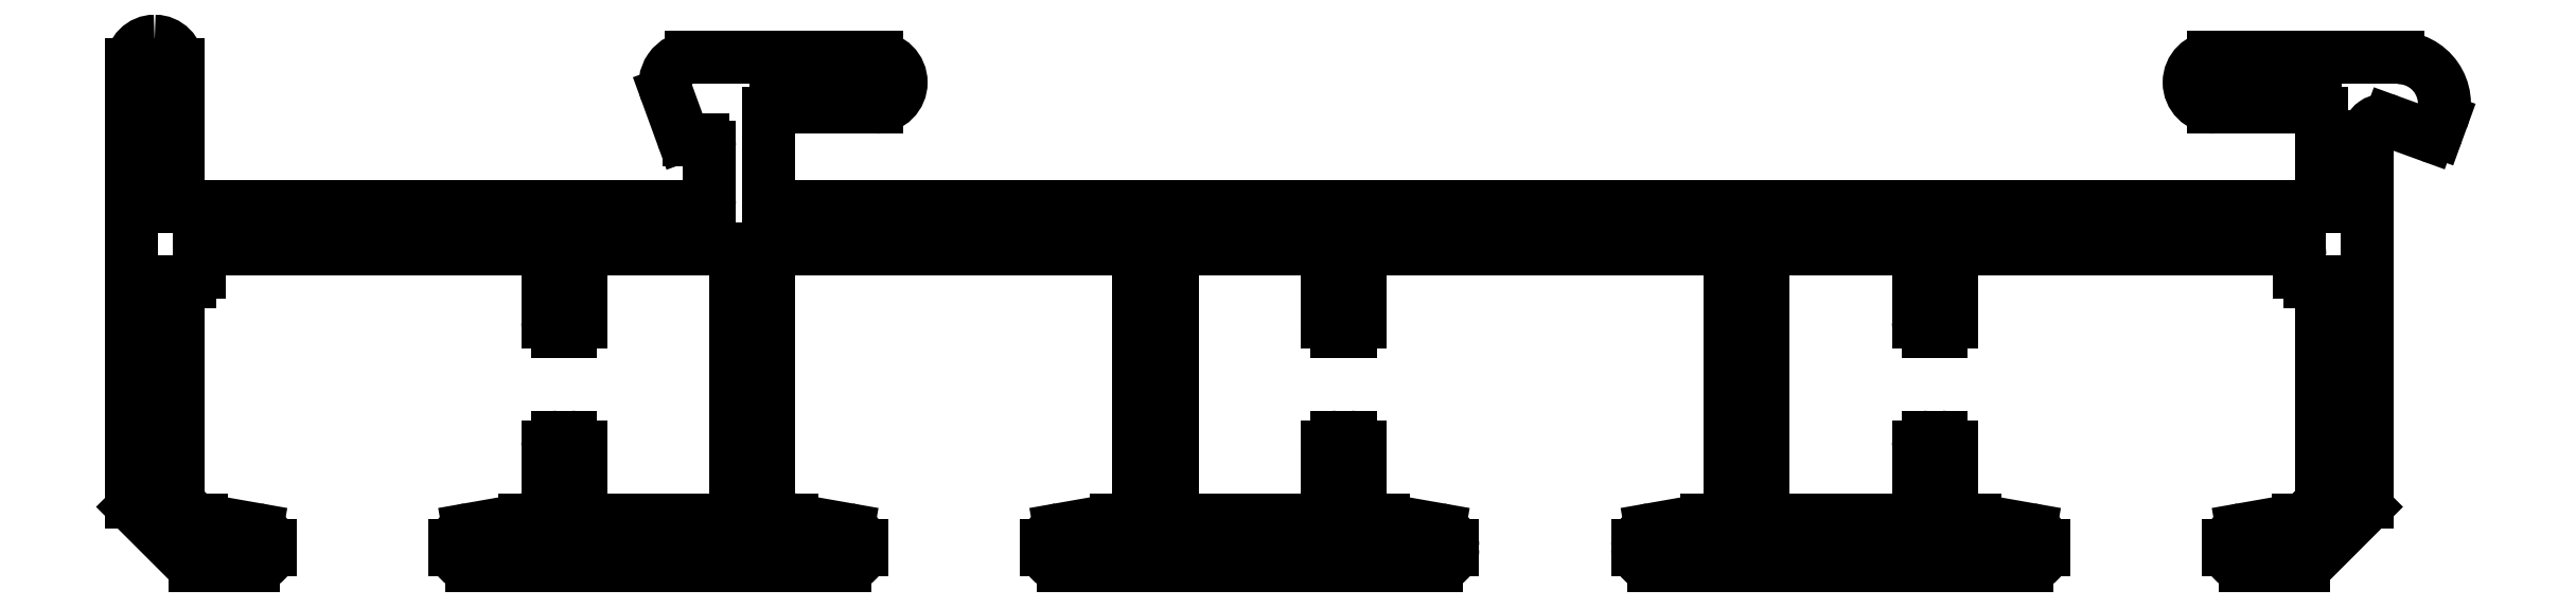
<metadata>
{"format":"dxf","ext":"dxf","renderer":"ezdxf+matplotlib","layout":"modelspace","background":"white","min_lineweight":24,"dpi":150}
</metadata>
<code>
0
SECTION
2
ENTITIES
0
ARC
8
KOERPERKANTE
10
691.4
20
579.9
30
0
40
0.75
50
90
51
270
0
LINE
8
KOERPERKANTE
10
691.4
20
580.6
30
0
11
696.9
21
580.6
31
0
0
ARC
8
KOERPERKANTE
10
696.9
20
579.2
30
0
40
1.4
50
340
51
90
0
LINE
8
KOERPERKANTE
10
698.3
20
578.7
30
0
11
698.1
21
578.4
31
0
0
ARC
8
KOERPERKANTE
10
697.9
20
578.5
30
0
40
0.2
50
250
51
340
0
LINE
8
KOERPERKANTE
10
697.9
20
578.3
30
0
11
696.7
21
578.7
31
0
0
ARC
8
KOERPERKANTE
10
696.5
20
578.2
30
0
40
0.5
50
70
51
180
0
LINE
8
KOERPERKANTE
10
696
20
578.2
30
0
11
696
21
567.2
31
0
0
ARC
8
KOERPERKANTE
10
695.8
20
567.2
30
0
40
0.2
50
315
51
360
0
LINE
8
KOERPERKANTE
10
696
20
567
30
0
11
694.2
21
565.3
31
0
0
ARC
8
KOERPERKANTE
10
694.1
20
565.4
30
0
40
0.2
50
270
51
315
0
LINE
8
KOERPERKANTE
10
694.1
20
565.2
30
0
11
692.3
21
565.2
31
0
0
ARC
8
KOERPERKANTE
10
692.3
20
565.7
30
0
40
0.5
50
180
51
270
0
LINE
8
KOERPERKANTE
10
691.8
20
565.7
30
0
11
691.8
21
565.8
31
0
0
ARC
8
KOERPERKANTE
10
692.3
20
565.8
30
0
40
0.5
50
100
51
180
0
LINE
8
KOERPERKANTE
10
692.2
20
566.3
30
0
11
693.9
21
566.6
31
0
0
LINE
8
KOERPERKANTE
10
693.9
20
566.6
30
0
11
694
21
566.6
31
0
0
ARC
8
KOERPERKANTE
10
694
20
566.8
30
0
40
0.2
50
270
51
315
0
LINE
8
KOERPERKANTE
10
694.1
20
566.7
30
0
11
694.6
21
567.1
31
0
0
ARC
8
KOERPERKANTE
10
694.4
20
567.2
30
0
40
0.2
50
315
51
0
0
LINE
8
KOERPERKANTE
10
694.6
20
567.2
30
0
11
694.6
21
573.6
31
0
0
ARC
8
KOERPERKANTE
10
694.4
20
573.6
30
0
40
0.2
50
3.257e-11
51
90
0
LINE
8
KOERPERKANTE
10
694.4
20
573.8
30
0
11
694.3
21
573.8
31
0
0
ARC
8
KOERPERKANTE
10
694.3
20
574.1
30
0
40
0.3
50
180
51
270
0
LINE
8
KOERPERKANTE
10
694
20
574.1
30
0
11
694
21
574.6
31
0
0
ARC
8
KOERPERKANTE
10
693.8
20
574.6
30
0
40
0.2
50
0
51
90
0
LINE
8
KOERPERKANTE
10
693.8
20
574.8
30
0
11
683.6
21
574.8
31
0
0
ARC
8
KOERPERKANTE
10
683.6
20
574.6
30
0
40
0.2
50
90
51
180
0
LINE
8
KOERPERKANTE
10
683.4
20
574.6
30
0
11
683.4
21
572.6
31
0
0
ARC
8
KOERPERKANTE
10
683.1
20
572.6
30
0
40
0.3
50
270
51
0
0
LINE
8
KOERPERKANTE
10
683.1
20
572.3
30
0
11
682.7
21
572.3
31
0
0
ARC
8
KOERPERKANTE
10
682.7
20
572.6
30
0
40
0.3
50
180
51
270
0
LINE
8
KOERPERKANTE
10
682.4
20
572.6
30
0
11
682.4
21
574.6
31
0
0
ARC
8
KOERPERKANTE
10
682.2
20
574.6
30
0
40
0.2
50
3.257e-11
51
90
0
LINE
8
KOERPERKANTE
10
682.2
20
574.8
30
0
11
677.9
21
574.8
31
0
0
ARC
8
KOERPERKANTE
10
677.9
20
574.6
30
0
40
0.2
50
90
51
180
0
LINE
8
KOERPERKANTE
10
677.7
20
574.6
30
0
11
677.7
21
566.8
31
0
0
ARC
8
KOERPERKANTE
10
677.9
20
566.8
30
0
40
0.2
50
180
51
270
0
LINE
8
KOERPERKANTE
10
677.9
20
566.6
30
0
11
682.2
21
566.6
31
0
0
ARC
8
KOERPERKANTE
10
682.2
20
566.8
30
0
40
0.2
50
270
51
360
0
LINE
8
KOERPERKANTE
10
682.4
20
566.8
30
0
11
682.4
21
568.8
31
0
0
ARC
8
KOERPERKANTE
10
682.7
20
568.8
30
0
40
0.3
50
90
51
180
0
LINE
8
KOERPERKANTE
10
682.7
20
569.1
30
0
11
683.1
21
569.1
31
0
0
ARC
8
KOERPERKANTE
10
683.1
20
568.8
30
0
40
0.3
50
360
51
90
0
LINE
8
KOERPERKANTE
10
683.4
20
568.8
30
0
11
683.4
21
566.8
31
0
0
ARC
8
KOERPERKANTE
10
683.6
20
566.8
30
0
40
0.2
50
180
51
270
0
LINE
8
KOERPERKANTE
10
683.6
20
566.6
30
0
11
684.1
21
566.6
31
0
0
LINE
8
KOERPERKANTE
10
684.1
20
566.6
30
0
11
685.8
21
566.3
31
0
0
ARC
8
KOERPERKANTE
10
685.7
20
565.8
30
0
40
0.5
50
0
51
80
0
LINE
8
KOERPERKANTE
10
686.2
20
565.8
30
0
11
686.2
21
565.7
31
0
0
ARC
8
KOERPERKANTE
10
685.7
20
565.7
30
0
40
0.5
50
270
51
360
0
LINE
8
KOERPERKANTE
10
685.7
20
565.2
30
0
11
674.4
21
565.2
31
0
0
ARC
8
KOERPERKANTE
10
674.4
20
565.7
30
0
40
0.5
50
180
51
270
0
LINE
8
KOERPERKANTE
10
673.9
20
565.7
30
0
11
673.9
21
565.8
31
0
0
ARC
8
KOERPERKANTE
10
674.4
20
565.8
30
0
40
0.5
50
100
51
180
0
LINE
8
KOERPERKANTE
10
674.3
20
566.3
30
0
11
676
21
566.6
31
0
0
LINE
8
KOERPERKANTE
10
676
20
566.6
30
0
11
676.5
21
566.6
31
0
0
ARC
8
KOERPERKANTE
10
676.5
20
566.8
30
0
40
0.2
50
270
51
0
0
LINE
8
KOERPERKANTE
10
676.7
20
566.8
30
0
11
676.7
21
574.6
31
0
0
ARC
8
KOERPERKANTE
10
676.5
20
574.6
30
0
40
0.2
50
0
51
90
0
LINE
8
KOERPERKANTE
10
676.5
20
574.8
30
0
11
665.7
21
574.8
31
0
0
ARC
8
KOERPERKANTE
10
665.7
20
574.6
30
0
40
0.2
50
90
51
180
0
LINE
8
KOERPERKANTE
10
665.5
20
574.6
30
0
11
665.5
21
572.6
31
0
0
ARC
8
KOERPERKANTE
10
665.2
20
572.6
30
0
40
0.3
50
270
51
0
0
LINE
8
KOERPERKANTE
10
665.2
20
572.3
30
0
11
664.8
21
572.3
31
0
0
ARC
8
KOERPERKANTE
10
664.8
20
572.6
30
0
40
0.3
50
180
51
270
0
LINE
8
KOERPERKANTE
10
664.5
20
572.6
30
0
11
664.5
21
574.6
31
0
0
ARC
8
KOERPERKANTE
10
664.3
20
574.6
30
0
40
0.2
50
0
51
90
0
LINE
8
KOERPERKANTE
10
664.3
20
574.8
30
0
11
660
21
574.8
31
0
0
ARC
8
KOERPERKANTE
10
660
20
574.6
30
0
40
0.2
50
90
51
180
0
LINE
8
KOERPERKANTE
10
659.8
20
574.6
30
0
11
659.8
21
566.8
31
0
0
ARC
8
KOERPERKANTE
10
660
20
566.8
30
0
40
0.2
50
180
51
270
0
LINE
8
KOERPERKANTE
10
660
20
566.6
30
0
11
664.3
21
566.6
31
0
0
ARC
8
KOERPERKANTE
10
664.3
20
566.8
30
0
40
0.2
50
270
51
0
0
LINE
8
KOERPERKANTE
10
664.5
20
566.8
30
0
11
664.5
21
568.8
31
0
0
ARC
8
KOERPERKANTE
10
664.8
20
568.8
30
0
40
0.3
50
90
51
180
0
LINE
8
KOERPERKANTE
10
664.8
20
569.1
30
0
11
665.2
21
569.1
31
0
0
ARC
8
KOERPERKANTE
10
665.2
20
568.8
30
0
40
0.3
50
0
51
90
0
LINE
8
KOERPERKANTE
10
665.5
20
568.8
30
0
11
665.5
21
566.8
31
0
0
ARC
8
KOERPERKANTE
10
665.7
20
566.8
30
0
40
0.2
50
180
51
270
0
LINE
8
KOERPERKANTE
10
665.7
20
566.6
30
0
11
666.2
21
566.6
31
0
0
LINE
8
KOERPERKANTE
10
666.2
20
566.6
30
0
11
667.9
21
566.3
31
0
0
ARC
8
KOERPERKANTE
10
667.8
20
565.8
30
0
40
0.5
50
0
51
80
0
LINE
8
KOERPERKANTE
10
668.3
20
565.8
30
0
11
668.3
21
565.7
31
0
0
ARC
8
KOERPERKANTE
10
667.8
20
565.7
30
0
40
0.5
50
270
51
360
0
LINE
8
KOERPERKANTE
10
667.8
20
565.2
30
0
11
656.5
21
565.2
31
0
0
ARC
8
KOERPERKANTE
10
656.5
20
565.7
30
0
40
0.5
50
180
51
270
0
LINE
8
KOERPERKANTE
10
656
20
565.7
30
0
11
656
21
565.8
31
0
0
ARC
8
KOERPERKANTE
10
656.5
20
565.8
30
0
40
0.5
50
100
51
180
0
LINE
8
KOERPERKANTE
10
656.4
20
566.3
30
0
11
658.1
21
566.6
31
0
0
LINE
8
KOERPERKANTE
10
658.1
20
566.6
30
0
11
658.6
21
566.6
31
0
0
ARC
8
KOERPERKANTE
10
658.6
20
566.8
30
0
40
0.2
50
270
51
3.257e-11
0
LINE
8
KOERPERKANTE
10
658.8
20
566.8
30
0
11
658.8
21
574.6
31
0
0
ARC
8
KOERPERKANTE
10
658.6
20
574.6
30
0
40
0.2
50
6.514e-11
51
90
0
LINE
8
KOERPERKANTE
10
658.6
20
574.8
30
0
11
647.8
21
574.8
31
0
0
ARC
8
KOERPERKANTE
10
647.8
20
574.6
30
0
40
0.2
50
90
51
180
0
LINE
8
KOERPERKANTE
10
647.6
20
574.6
30
0
11
647.6
21
566.8
31
0
0
ARC
8
KOERPERKANTE
10
647.8
20
566.8
30
0
40
0.2
50
180
51
270
0
LINE
8
KOERPERKANTE
10
647.8
20
566.6
30
0
11
648.3
21
566.6
31
0
0
LINE
8
KOERPERKANTE
10
648.3
20
566.6
30
0
11
650
21
566.3
31
0
0
ARC
8
KOERPERKANTE
10
649.9
20
565.8
30
0
40
0.5
50
0
51
80
0
LINE
8
KOERPERKANTE
10
650.4
20
565.8
30
0
11
650.4
21
565.7
31
0
0
ARC
8
KOERPERKANTE
10
649.9
20
565.7
30
0
40
0.5
50
270
51
360
0
LINE
8
KOERPERKANTE
10
649.9
20
565.2
30
0
11
638.6
21
565.2
31
0
0
ARC
8
KOERPERKANTE
10
638.6
20
565.7
30
0
40
0.5
50
180
51
270
0
LINE
8
KOERPERKANTE
10
638.1
20
565.7
30
0
11
638.1
21
565.8
31
0
0
ARC
8
KOERPERKANTE
10
638.6
20
565.8
30
0
40
0.5
50
100
51
180
0
LINE
8
KOERPERKANTE
10
638.5
20
566.3
30
0
11
640.2
21
566.6
31
0
0
LINE
8
KOERPERKANTE
10
640.2
20
566.6
30
0
11
640.7
21
566.6
31
0
0
ARC
8
KOERPERKANTE
10
640.7
20
566.8
30
0
40
0.2
50
270
51
0
0
LINE
8
KOERPERKANTE
10
640.9
20
566.8
30
0
11
640.9
21
568.8
31
0
0
ARC
8
KOERPERKANTE
10
641.2
20
568.8
30
0
40
0.3
50
90
51
180
0
LINE
8
KOERPERKANTE
10
641.2
20
569.1
30
0
11
641.6
21
569.1
31
0
0
ARC
8
KOERPERKANTE
10
641.6
20
568.8
30
0
40
0.3
50
0
51
90
0
LINE
8
KOERPERKANTE
10
641.9
20
568.8
30
0
11
641.9
21
566.8
31
0
0
ARC
8
KOERPERKANTE
10
642.1
20
566.8
30
0
40
0.2
50
180
51
270
0
LINE
8
KOERPERKANTE
10
642.1
20
566.6
30
0
11
646.4
21
566.6
31
0
0
ARC
8
KOERPERKANTE
10
646.4
20
566.8
30
0
40
0.2
50
270
51
0
0
LINE
8
KOERPERKANTE
10
646.6
20
566.8
30
0
11
646.6
21
574.6
31
0
0
ARC
8
KOERPERKANTE
10
646.4
20
574.6
30
0
40
0.2
50
0
51
90
0
LINE
8
KOERPERKANTE
10
646.4
20
574.8
30
0
11
642.1
21
574.8
31
0
0
ARC
8
KOERPERKANTE
10
642.1
20
574.6
30
0
40
0.2
50
90
51
180
0
LINE
8
KOERPERKANTE
10
641.9
20
574.6
30
0
11
641.9
21
572.6
31
0
0
ARC
8
KOERPERKANTE
10
641.6
20
572.6
30
0
40
0.3
50
270
51
0
0
LINE
8
KOERPERKANTE
10
641.6
20
572.3
30
0
11
641.2
21
572.3
31
0
0
ARC
8
KOERPERKANTE
10
641.2
20
572.6
30
0
40
0.3
50
180
51
270
0
LINE
8
KOERPERKANTE
10
640.9
20
572.6
30
0
11
640.9
21
574.6
31
0
0
ARC
8
KOERPERKANTE
10
640.7
20
574.6
30
0
40
0.2
50
0
51
90
0
LINE
8
KOERPERKANTE
10
640.7
20
574.8
30
0
11
630.6
21
574.8
31
0
0
ARC
8
KOERPERKANTE
10
630.6
20
574.6
30
0
40
0.2
50
90
51
180
0
LINE
8
KOERPERKANTE
10
630.4
20
574.6
30
0
11
630.4
21
574.1
31
0
0
ARC
8
KOERPERKANTE
10
630.1
20
574.1
30
0
40
0.3
50
270
51
0
0
LINE
8
KOERPERKANTE
10
630.1
20
573.8
30
0
11
629.9
21
573.8
31
0
0
ARC
8
KOERPERKANTE
10
629.9
20
573.6
30
0
40
0.2
50
90
51
180
0
LINE
8
KOERPERKANTE
10
629.7
20
573.6
30
0
11
629.7
21
567.2
31
0
0
ARC
8
KOERPERKANTE
10
629.9
20
567.2
30
0
40
0.2
50
180
51
225
0
LINE
8
KOERPERKANTE
10
629.8
20
567.1
30
0
11
630.2
21
566.7
31
0
0
ARC
8
KOERPERKANTE
10
630.3
20
566.8
30
0
40
0.2
50
225
51
270
0
LINE
8
KOERPERKANTE
10
630.3
20
566.6
30
0
11
630.4
21
566.6
31
0
0
LINE
8
KOERPERKANTE
10
630.4
20
566.6
30
0
11
632.1
21
566.3
31
0
0
ARC
8
KOERPERKANTE
10
632
20
565.8
30
0
40
0.5
50
2.606e-11
51
80
0
LINE
8
KOERPERKANTE
10
632.5
20
565.8
30
0
11
632.5
21
565.7
31
0
0
ARC
8
KOERPERKANTE
10
632
20
565.7
30
0
40
0.5
50
270
51
0
0
LINE
8
KOERPERKANTE
10
632
20
565.2
30
0
11
630.2
21
565.2
31
0
0
ARC
8
KOERPERKANTE
10
630.2
20
565.4
30
0
40
0.2
50
225
51
270
0
LINE
8
KOERPERKANTE
10
630.1
20
565.3
30
0
11
628.4
21
567
31
0
0
ARC
8
KOERPERKANTE
10
628.5
20
567.2
30
0
40
0.2
50
180
51
225
0
LINE
8
KOERPERKANTE
10
628.3
20
567.2
30
0
11
628.3
21
580.4
31
0
0
ARC
8
KOERPERKANTE
10
629
20
580.4
30
0
40
0.7
50
90
51
180
0
ARC
8
KOERPERKANTE
10
629
20
580.4
30
0
40
0.7
50
0
51
90
0
LINE
8
KOERPERKANTE
10
629.7
20
580.4
30
0
11
629.7
21
576.3
31
0
0
ARC
8
KOERPERKANTE
10
629.9
20
576.3
30
0
40
0.2
50
180
51
270
0
LINE
8
KOERPERKANTE
10
629.9
20
576.1
30
0
11
645.6
21
576.1
31
0
0
ARC
8
KOERPERKANTE
10
645.6
20
576.3
30
0
40
0.2
50
270
51
0
0
LINE
8
KOERPERKANTE
10
645.8
20
576.3
30
0
11
645.8
21
577.9
31
0
0
ARC
8
KOERPERKANTE
10
645.6
20
577.9
30
0
40
0.2
50
0
51
90
0
LINE
8
KOERPERKANTE
10
645.6
20
578.1
30
0
11
645.2
21
578.1
31
0
0
ARC
8
KOERPERKANTE
10
645.2
20
578.3
30
0
40
0.2
50
200
51
270
0
LINE
8
KOERPERKANTE
10
645
20
578.3
30
0
11
644.5
21
579.5
31
0
0
ARC
8
KOERPERKANTE
10
645.3
20
579.8
30
0
40
0.8
50
90
51
200
0
LINE
8
KOERPERKANTE
10
645.3
20
580.6
30
0
11
650.9
21
580.6
31
0
0
ARC
8
KOERPERKANTE
10
650.9
20
579.9
30
0
40
0.75
50
270
51
90
0
LINE
8
KOERPERKANTE
10
650.9
20
579.1
30
0
11
647.8
21
579.1
31
0
0
ARC
8
KOERPERKANTE
10
647.8
20
578.9
30
0
40
0.2
50
90
51
180
0
LINE
8
KOERPERKANTE
10
647.6
20
578.9
30
0
11
647.6
21
576.3
31
0
0
ARC
8
KOERPERKANTE
10
647.8
20
576.3
30
0
40
0.2
50
180
51
270
0
LINE
8
KOERPERKANTE
10
647.8
20
576.1
30
0
11
694.4
21
576.1
31
0
0
ARC
8
KOERPERKANTE
10
694.4
20
576.3
30
0
40
0.2
50
270
51
360
0
LINE
8
KOERPERKANTE
10
694.6
20
576.3
30
0
11
694.6
21
578.9
31
0
0
ARC
8
KOERPERKANTE
10
694.4
20
578.9
30
0
40
0.2
50
9.706e-09
51
90
0
LINE
8
KOERPERKANTE
10
694.4
20
579.1
30
0
11
691.4
21
579.1
31
0
0
ENDSEC
0
EOF

</code>
